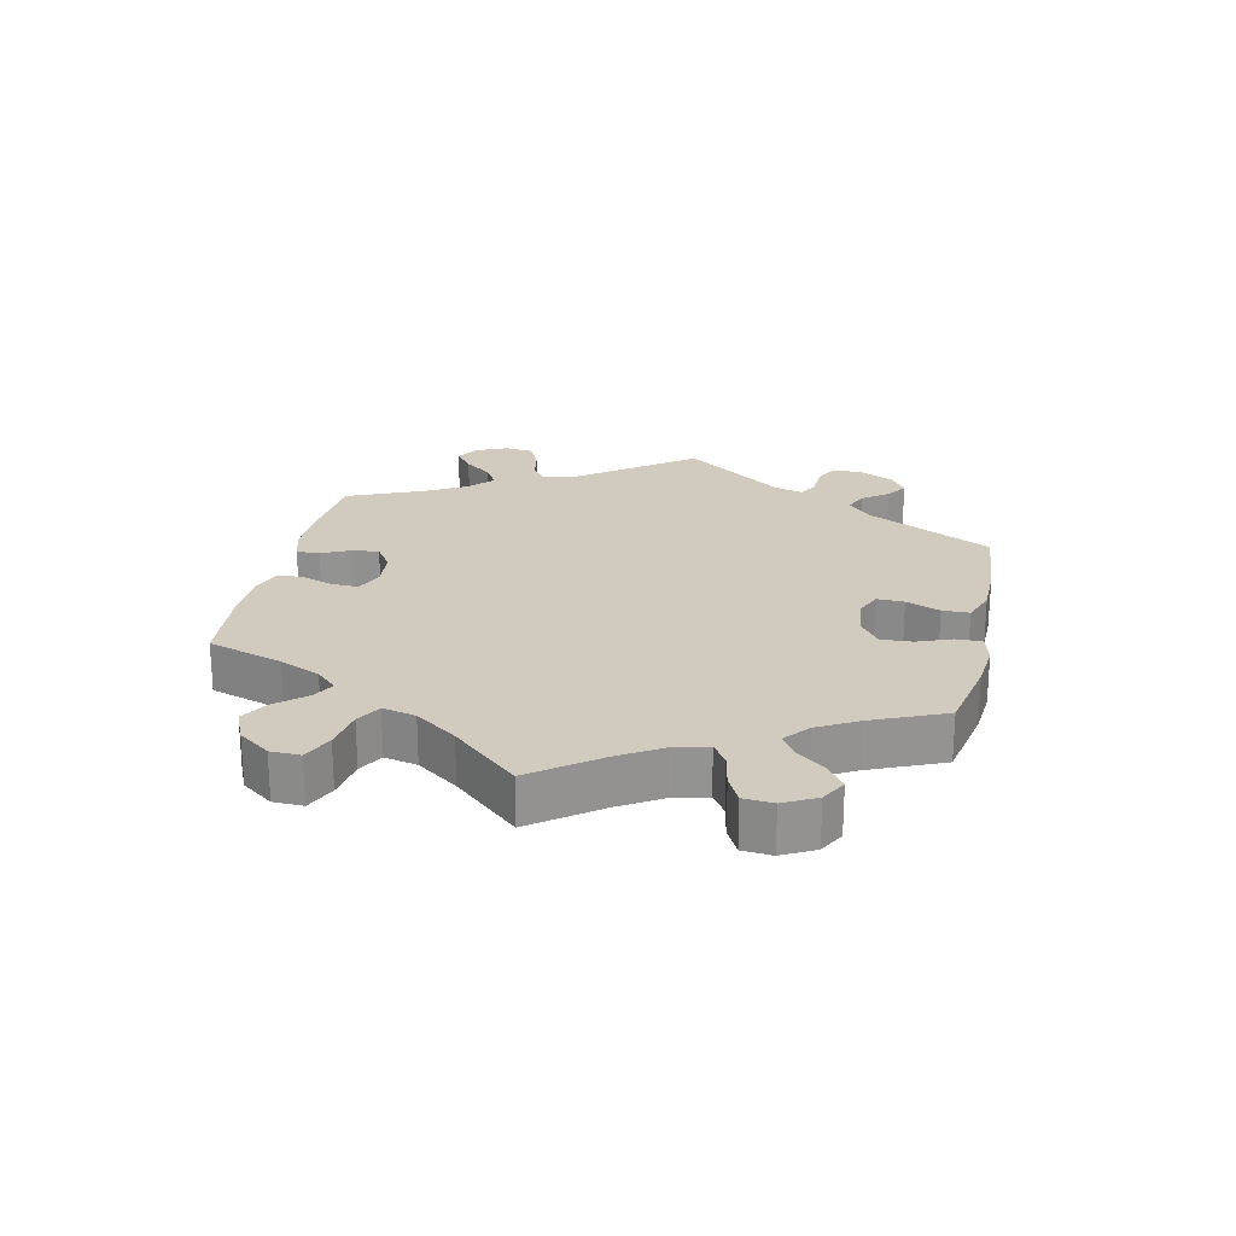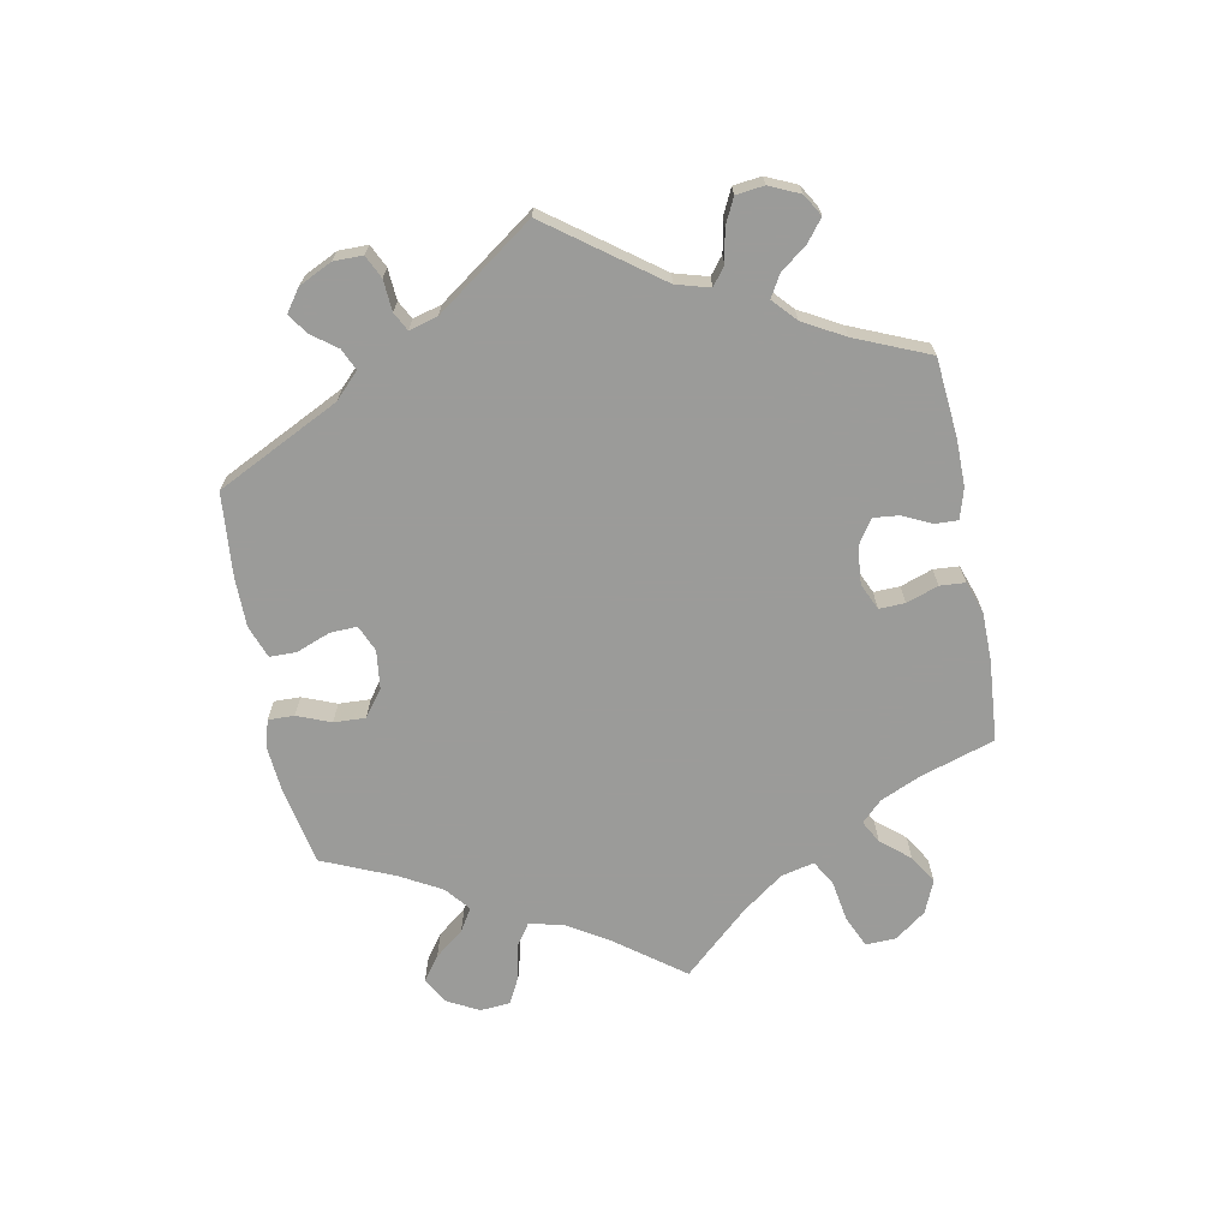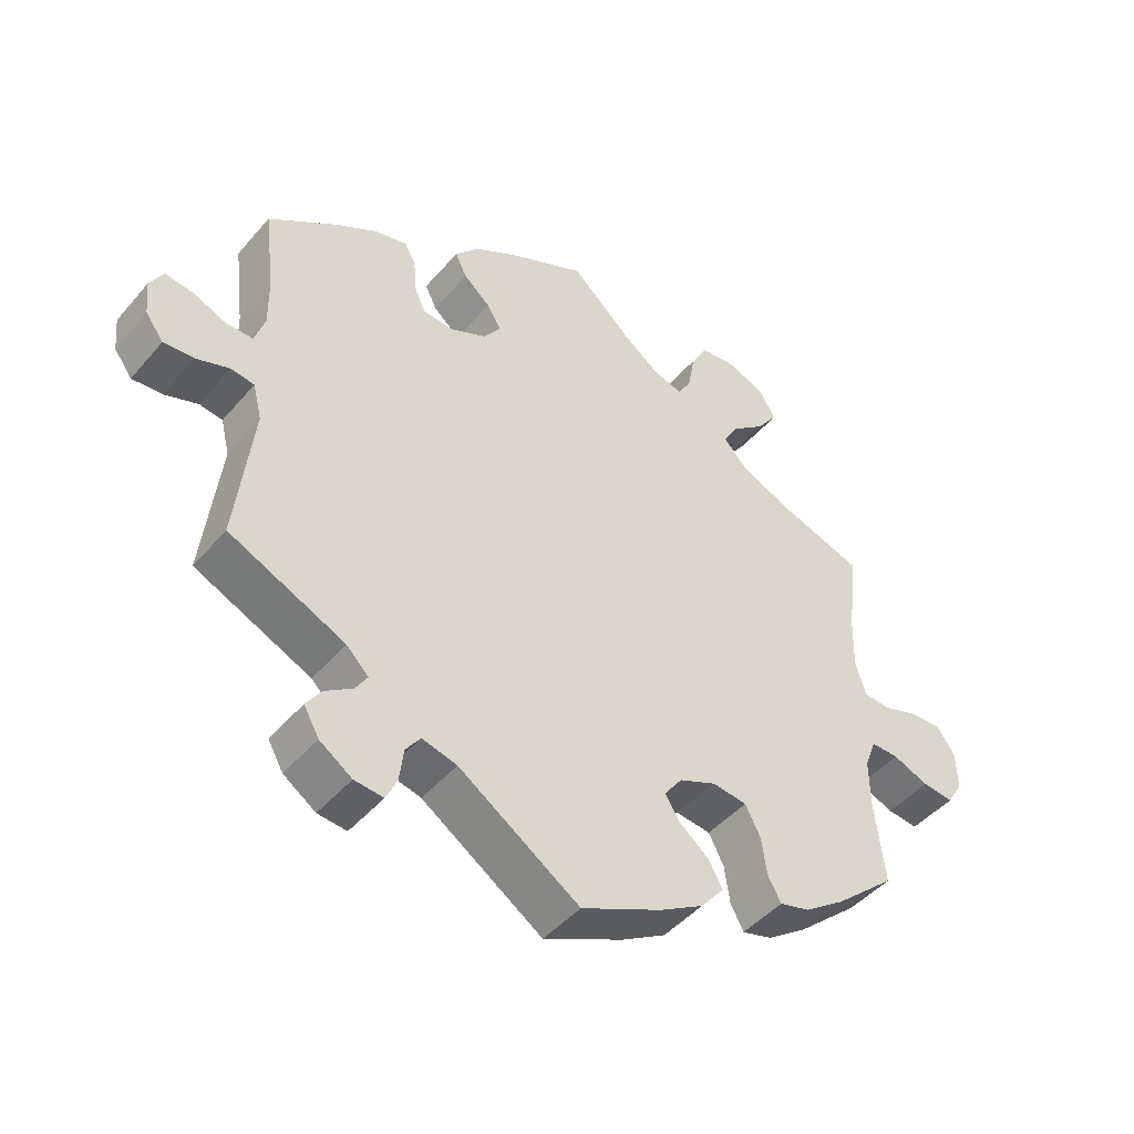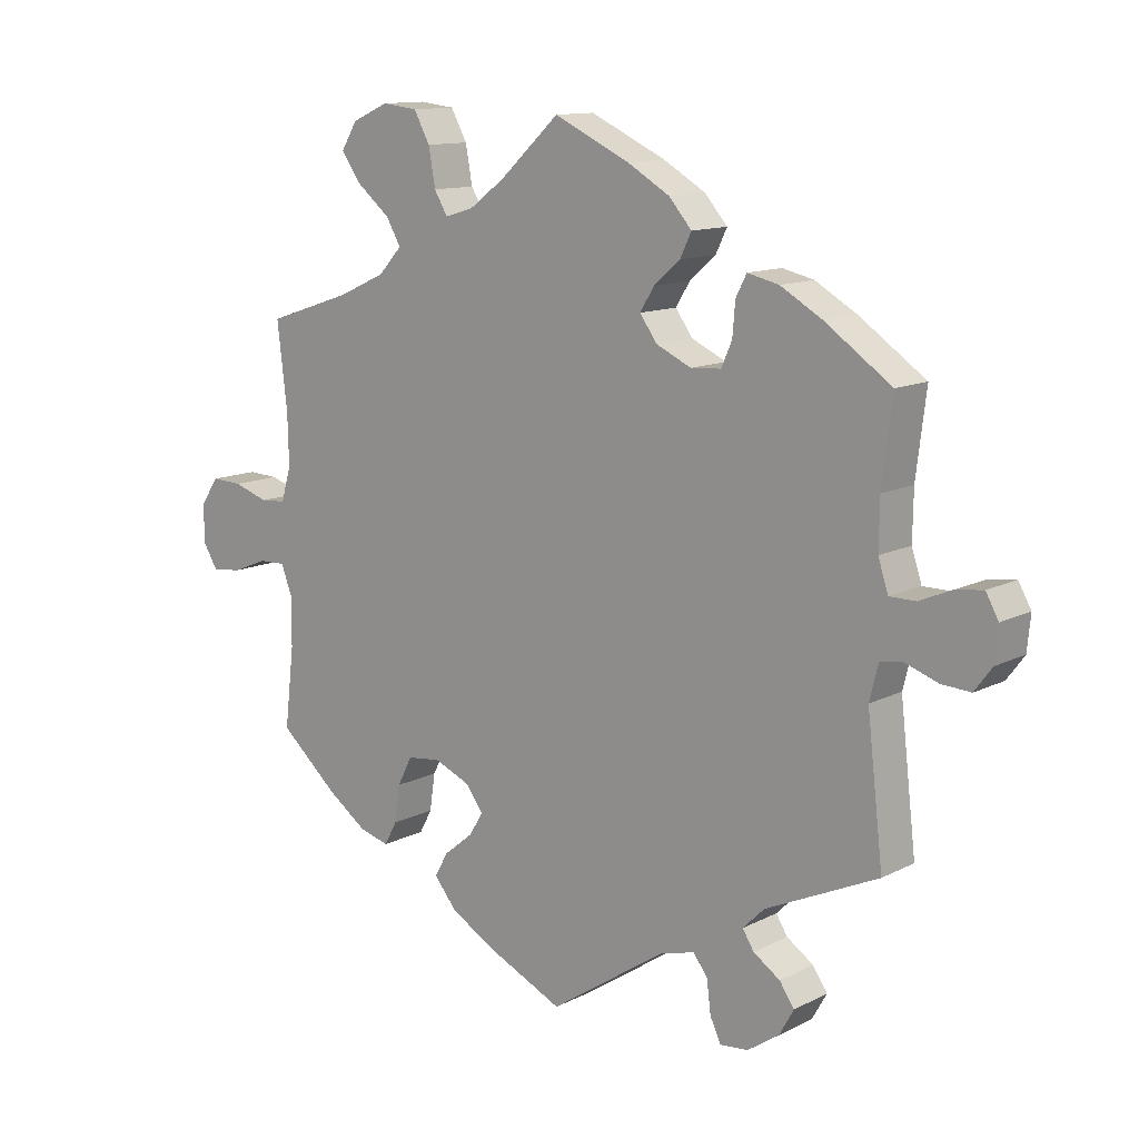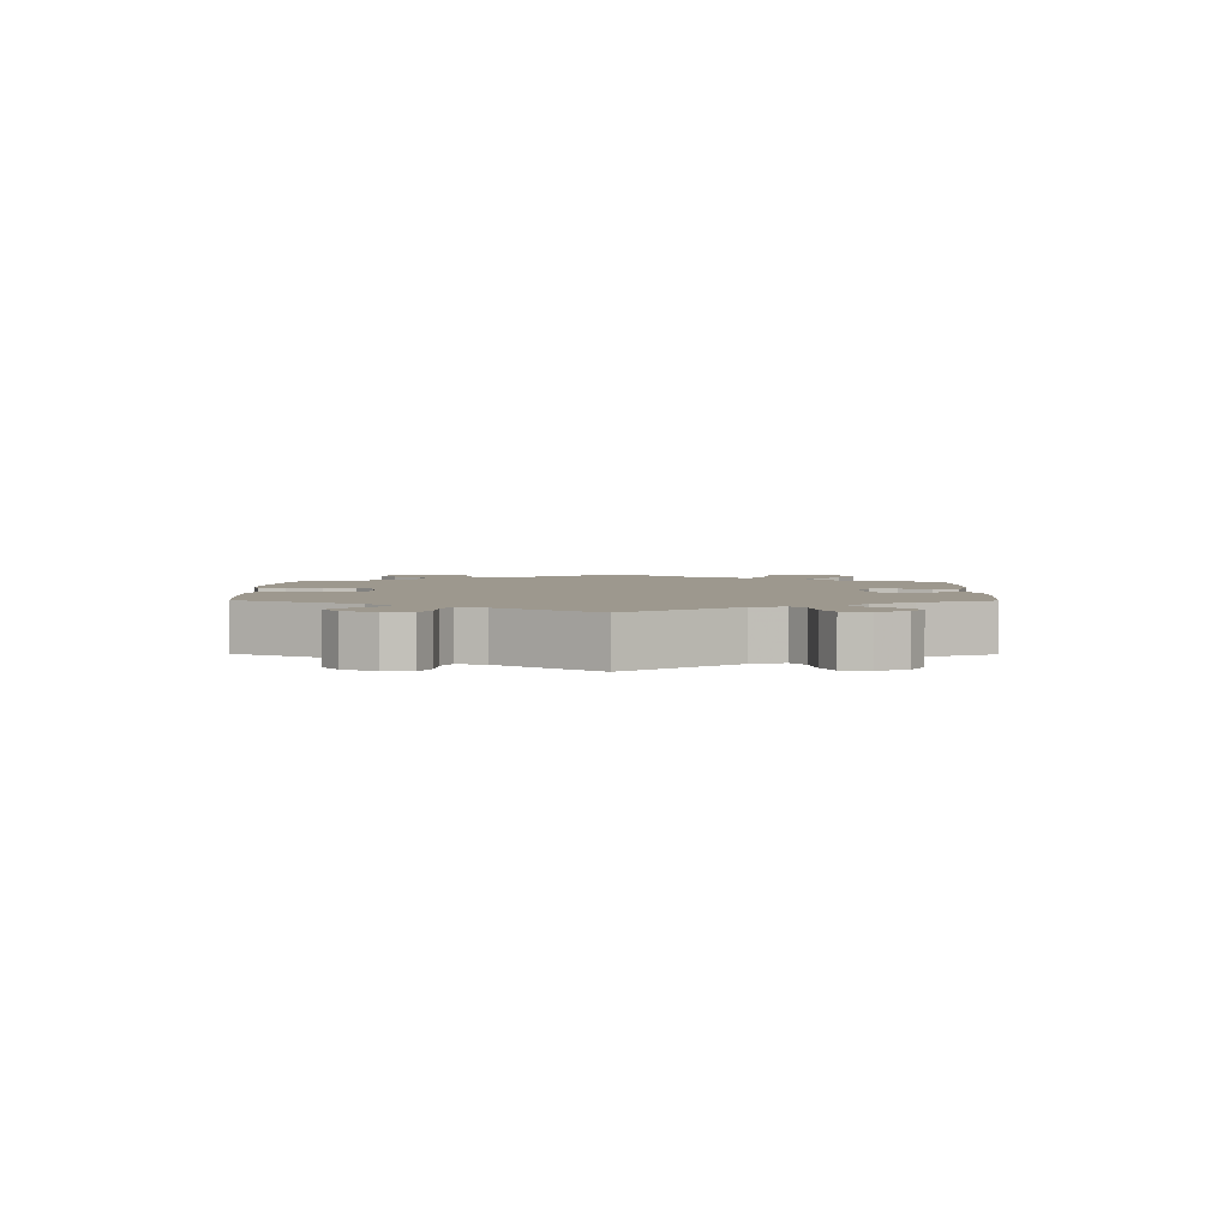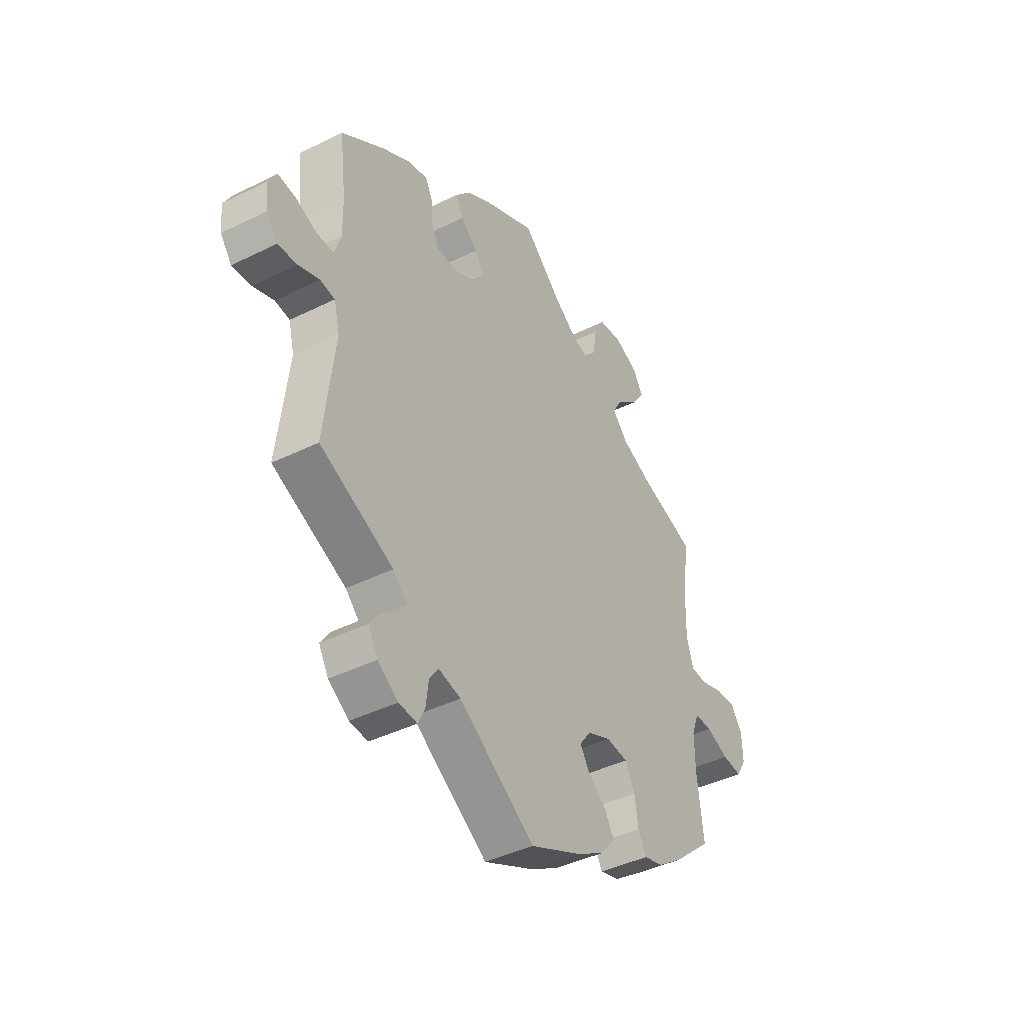
<metadata>
{"format":"obj","ext":"obj","renderer":"f3d","projection":"perspective","resolution":1024,"background":"white","views":[{"elev":23.5,"azim":72.4,"up":"+Y"},{"elev":-69.6,"azim":-109.0,"up":"+Y"},{"elev":-45.9,"azim":-37.9,"up":"+Z"},{"elev":12.3,"azim":-139.7,"up":"+Z"},{"elev":3.2,"azim":-119.4,"up":"+Y"},{"elev":-41.6,"azim":-59.1,"up":"+Z"}]}
</metadata>
<code>
v -0.402 0.07 0.358
v -0.34 0.07 0.394
v -0.293 0.07 0.405
v -0.277 0.07 0.374
v -0.273 0.07 0.325
v -0.257 0.07 0.289
v -0.212 0.07 0.286
v -0.16 0.07 0.31
v -0.134 0.07 0.346
v -0.155 0.07 0.38
v -0.194 0.07 0.414
v -0.211 0.07 0.449
v -0.177 0.07 0.488
v -0.114 0.07 0.525
v -0.001 0.07 0.578
v 0.087 0.07 0.497
v 0.141 0.07 0.457
v 0.183 0.07 0.445
v 0.203 0.07 0.478
v 0.213 0.07 0.534
v 0.237 0.07 0.578
v 0.29 0.07 0.584
v 0.344 0.07 0.56
v 0.368 0.07 0.521
v 0.338 0.07 0.479
v 0.289 0.07 0.439
v 0.267 0.07 0.401
v 0.302 0.07 0.363
v 0.373 0.07 0.331
v 0.5 0.07 0.289
v 0.485 0.07 0.163
v 0.483 0.07 0.087
v 0.498 0.07 0.036
v 0.536 0.07 0.033
v 0.588 0.07 0.05
v 0.634 0.07 0.052
v 0.66 0.07 0.014
v 0.662 0.07 -0.042
v 0.639 0.07 -0.08
v 0.594 0.07 -0.075
v 0.542 0.07 -0.054
v 0.502 0.07 -0.053
v 0.485 0.07 -0.098
v 0.486 0.07 -0.169
v 0.5 0.07 -0.289
v 0.411 0.07 -0.367
v 0.353 0.07 -0.408
v 0.309 0.07 -0.42
v 0.29 0.07 -0.385
v 0.282 0.07 -0.33
v 0.26 0.07 -0.287
v 0.21 0.07 -0.281
v 0.156 0.07 -0.304
v 0.13 0.07 -0.339
v 0.152 0.07 -0.374
v 0.195 0.07 -0.409
v 0.215 0.07 -0.445
v 0.181 0.07 -0.486
v 0.116 0.07 -0.524
v 0 0.07 -0.578
v -0.175 0.07 -0.461
v -0.226 0.07 -0.448
v -0.247 0.07 -0.477
v -0.253 0.07 -0.525
v -0.269 0.07 -0.559
v -0.311 0.07 -0.555
v -0.358 0.07 -0.523
v -0.38 0.07 -0.484
v -0.358 0.07 -0.452
v -0.318 0.07 -0.425
v -0.301 0.07 -0.398
v -0.333 0.07 -0.366
v -0.501 0.07 -0.289
v -0.477 0.07 -0.082
v -0.49 0.07 -0.03
v -0.524 0.07 -0.025
v -0.572 0.07 -0.042
v -0.616 0.07 -0.045
v -0.642 0.07 -0.01
v -0.647 0.07 0.041
v -0.628 0.07 0.075
v -0.586 0.07 0.069
v -0.539 0.07 0.049
v -0.5 0.07 0.049
v -0.485 0.07 0.095
v -0.486 0.07 0.167
v -0.501 0.07 0.289
v -0.402 0 0.358
v -0.34 0 0.394
v -0.293 0 0.405
v -0.277 0 0.374
v -0.273 0 0.325
v -0.257 0 0.289
v -0.212 0 0.286
v -0.16 0 0.31
v -0.134 0 0.346
v -0.155 0 0.38
v -0.194 0 0.414
v -0.211 0 0.449
v -0.177 0 0.488
v -0.114 0 0.525
v -0.001 0 0.578
v 0.087 0 0.497
v 0.141 0 0.457
v 0.183 0 0.445
v 0.203 0 0.478
v 0.213 0 0.534
v 0.237 0 0.578
v 0.29 0 0.584
v 0.344 0 0.56
v 0.368 0 0.521
v 0.338 0 0.479
v 0.289 0 0.439
v 0.267 0 0.401
v 0.302 0 0.363
v 0.373 0 0.331
v 0.5 0 0.289
v 0.485 0 0.163
v 0.483 0 0.087
v 0.498 0 0.036
v 0.536 0 0.033
v 0.588 0 0.05
v 0.634 0 0.052
v 0.66 0 0.014
v 0.662 0 -0.042
v 0.639 0 -0.08
v 0.594 0 -0.075
v 0.542 0 -0.054
v 0.502 0 -0.053
v 0.485 0 -0.098
v 0.486 0 -0.169
v 0.5 0 -0.289
v 0.411 0 -0.367
v 0.353 0 -0.408
v 0.309 0 -0.42
v 0.29 0 -0.385
v 0.282 0 -0.33
v 0.26 0 -0.287
v 0.21 0 -0.281
v 0.156 0 -0.304
v 0.13 0 -0.339
v 0.152 0 -0.374
v 0.195 0 -0.409
v 0.215 0 -0.445
v 0.181 0 -0.486
v 0.116 0 -0.524
v 0 0 -0.578
v -0.175 0 -0.461
v -0.226 0 -0.448
v -0.247 0 -0.477
v -0.253 0 -0.525
v -0.269 0 -0.559
v -0.311 0 -0.555
v -0.358 0 -0.523
v -0.38 0 -0.484
v -0.358 0 -0.452
v -0.318 0 -0.425
v -0.301 0 -0.398
v -0.333 0 -0.366
v -0.501 0 -0.289
v -0.477 0 -0.082
v -0.49 0 -0.03
v -0.524 0 -0.025
v -0.572 0 -0.042
v -0.616 0 -0.045
v -0.642 0 -0.01
v -0.647 0 0.041
v -0.628 0 0.075
v -0.586 0 0.069
v -0.539 0 0.049
v -0.5 0 0.049
v -0.485 0 0.095
v -0.486 0 0.167
v -0.501 0 0.289
f 86 87 1 2
f 85 86 2 3
f 84 85 3 4
f 80 81 82 83
f 80 83 84
f 79 80 84
f 76 77 78 79
f 76 79 84
f 75 76 84 4
f 72 73 74
f 71 72 74 75
f 67 68 69 70
f 67 70 71
f 66 67 71
f 63 64 65 66
f 62 63 66 71
f 61 62 71 75
f 55 56 57 58
f 54 55 58 59
f 47 48 49 50
f 47 50 51
f 44 45 46 47
f 43 44 47 51
f 42 43 51 52
f 38 39 40 41
f 38 41 42
f 37 38 42
f 34 35 36 37
f 33 34 37 42
f 32 33 42 52
f 29 30 31
f 28 29 31 32
f 27 28 32 52
f 23 24 25 26
f 23 26 27
f 22 23 27
f 19 20 21 22
f 18 19 22 27
f 17 18 27 52
f 13 14 15 16
f 10 11 12 13
f 9 10 13 16
f 8 9 16 17
f 75 4 5
f 75 5 6
f 61 75 6 7
f 54 59 60 61
f 53 54 61 7
f 8 17 52 53
f 7 8 53
f 89 88 174 173
f 90 89 173 172
f 91 90 172 171
f 170 169 168 167
f 171 170 167
f 171 167 166
f 166 165 164 163
f 171 166 163
f 91 171 163 162
f 161 160 159
f 162 161 159 158
f 157 156 155 154
f 158 157 154
f 158 154 153
f 153 152 151 150
f 158 153 150 149
f 162 158 149 148
f 145 144 143 142
f 146 145 142 141
f 137 136 135 134
f 138 137 134
f 134 133 132 131
f 138 134 131 130
f 139 138 130 129
f 128 127 126 125
f 129 128 125
f 129 125 124
f 124 123 122 121
f 129 124 121 120
f 139 129 120 119
f 118 117 116
f 119 118 116 115
f 139 119 115 114
f 113 112 111 110
f 114 113 110
f 114 110 109
f 109 108 107 106
f 114 109 106 105
f 139 114 105 104
f 103 102 101 100
f 100 99 98 97
f 103 100 97 96
f 104 103 96 95
f 92 91 162
f 93 92 162
f 94 93 162 148
f 148 147 146 141
f 94 148 141 140
f 140 139 104 95
f 140 95 94
f 1 88 89 2
f 2 89 90 3
f 3 90 91 4
f 4 91 92 5
f 5 92 93 6
f 6 93 94 7
f 7 94 95 8
f 8 95 96 9
f 9 96 97 10
f 10 97 98 11
f 11 98 99 12
f 12 99 100 13
f 13 100 101 14
f 14 101 102 15
f 15 102 103 16
f 16 103 104 17
f 17 104 105 18
f 18 105 106 19
f 19 106 107 20
f 20 107 108 21
f 21 108 109 22
f 22 109 110 23
f 23 110 111 24
f 24 111 112 25
f 25 112 113 26
f 26 113 114 27
f 27 114 115 28
f 28 115 116 29
f 29 116 117 30
f 30 117 118 31
f 31 118 119 32
f 32 119 120 33
f 33 120 121 34
f 34 121 122 35
f 35 122 123 36
f 36 123 124 37
f 37 124 125 38
f 38 125 126 39
f 39 126 127 40
f 40 127 128 41
f 41 128 129 42
f 42 129 130 43
f 43 130 131 44
f 44 131 132 45
f 45 132 133 46
f 46 133 134 47
f 47 134 135 48
f 48 135 136 49
f 49 136 137 50
f 50 137 138 51
f 51 138 139 52
f 52 139 140 53
f 53 140 141 54
f 54 141 142 55
f 55 142 143 56
f 56 143 144 57
f 57 144 145 58
f 58 145 146 59
f 59 146 147 60
f 60 147 148 61
f 61 148 149 62
f 62 149 150 63
f 63 150 151 64
f 64 151 152 65
f 65 152 153 66
f 66 153 154 67
f 67 154 155 68
f 68 155 156 69
f 69 156 157 70
f 70 157 158 71
f 71 158 159 72
f 72 159 160 73
f 73 160 161 74
f 74 161 162 75
f 75 162 163 76
f 76 163 164 77
f 77 164 165 78
f 78 165 166 79
f 79 166 167 80
f 80 167 168 81
f 81 168 169 82
f 82 169 170 83
f 83 170 171 84
f 84 171 172 85
f 85 172 173 86
f 86 173 174 87
f 87 174 88 1

</code>
